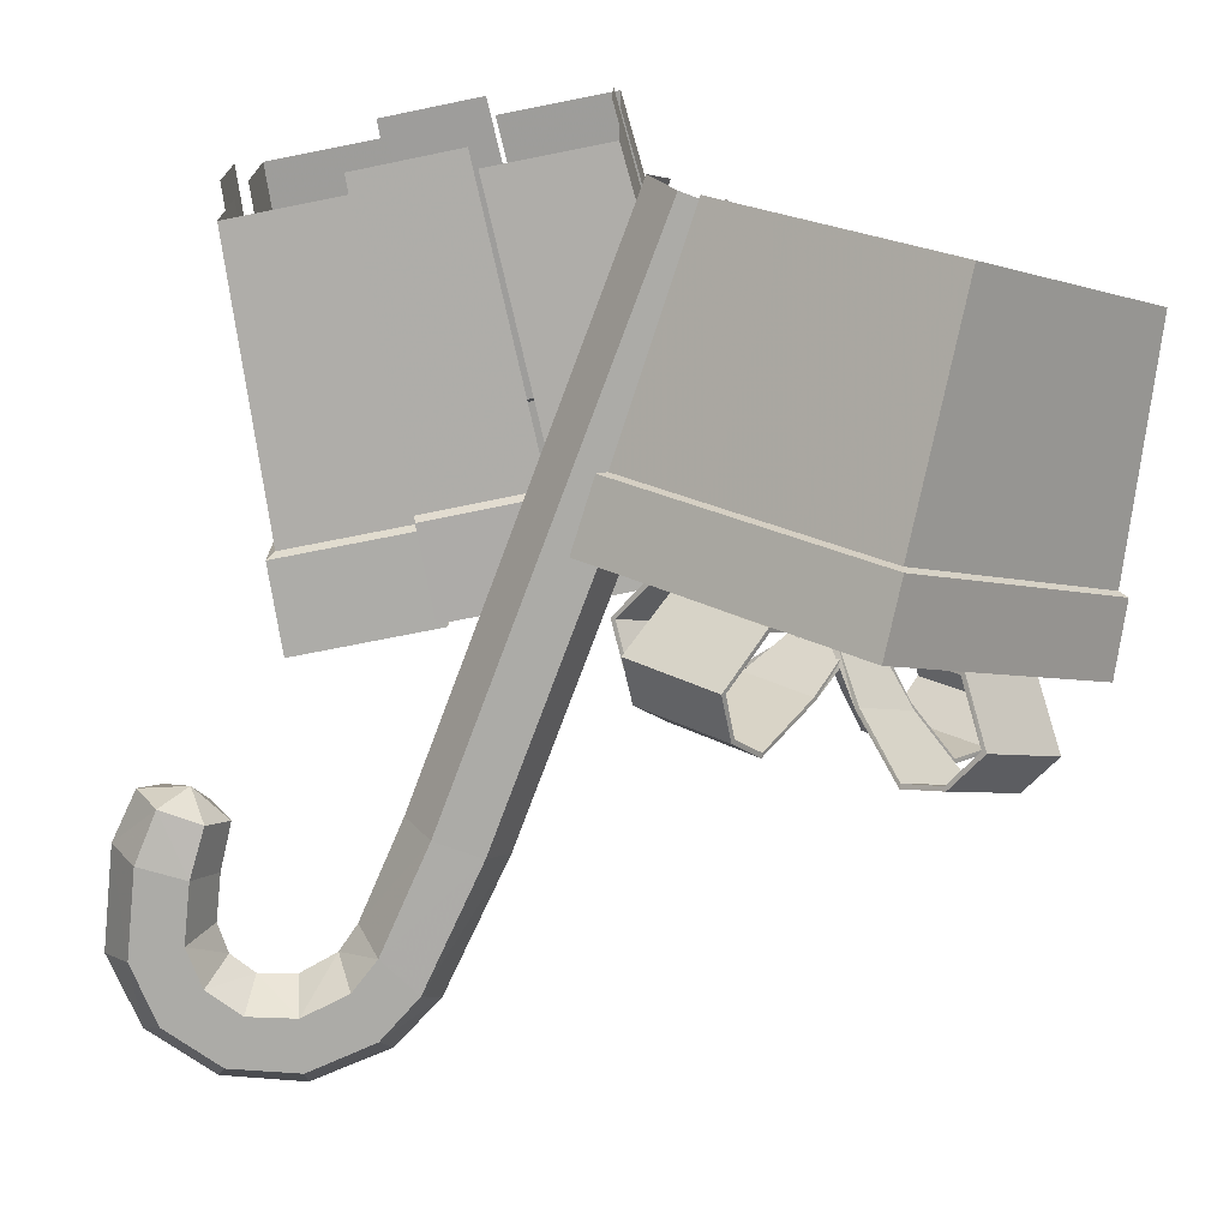
<metadata>
{"format":"obj","ext":"obj","renderer":"f3d","projection":"perspective","resolution":1024,"background":"white","views":[{"elev":-74.0,"azim":-5.9,"up":"+Z"}]}
</metadata>
<code>
g extra_Gifts_02
v -0.6221 0.06304 -1.344
v 0.4641 0.351 -1.305
v -4.035 13.02 -1.986
v -2.949 13.31 -1.947
v -4.843 15.52 -2.143
v -3.945 16.22 -2.128
v -5.316 16.27 -2.193
v -4.684 17.24 -2.2
v -6.274 16.88 -2.26
v -6.09 18.02 -2.294
v -7.65 18.04 -2.367
v -7.357 16.93 -2.311
v -8.964 17.29 -2.399
v -8.174 16.43 -2.331
v -9.682 15.99 -2.383
v -8.608 15.58 -2.319
v -9.692 14.02 -2.31
v -8.612 14.23 -2.268
v -9.362 12.89 -2.095
v -8.416 13.14 -2.061
v 0.4641 0.351 -1.305
v 0.9625 0.5314 -0.3128
v -2.949 13.31 -1.947
v -2.451 13.49 -0.9553
v -3.945 16.22 -2.128
v -3.542 16.61 -1.122
v -4.684 17.24 -2.2
v -4.415 17.76 -1.206
v -6.09 18.02 -2.294
v -6.045 18.63 -1.313
v -7.65 18.04 -2.367
v -7.842 18.63 -1.396
v -9.404 17.75 -1.435
v -8.964 17.29 -2.399
v -9.682 15.99 -2.383
v 0.9625 0.5314 -0.3128
v 0.3747 0.4239 0.6397
v -2.451 13.49 -0.9553
v -3.038 13.38 -0.002816
v -4.037 16.3 -0.1317
v -3.542 16.61 -1.122
v -4.776 17.32 -0.2039
v -4.415 17.76 -1.206
v -6.182 18.1 -0.2978
v -6.045 18.63 -1.313
v -7.742 18.11 -0.3702
v -7.842 18.63 -1.396
v -9.404 17.75 -1.435
v -9.056 17.36 -0.4026
v -0.7116 0.1359 0.6005
v -1.21 -0.04456 -0.3912
v -4.125 13.1 -0.042
v -4.623 12.92 -1.034
v -5.339 15.2 -1.152
v -4.935 15.59 -0.1466
v -5.677 15.83 -1.191
v -5.407 16.35 -0.1967
v -6.413 16.34 -1.244
v -6.366 16.95 -0.2633
v -7.256 16.41 -1.286
v -7.449 17 -0.315
v -8.266 16.51 -0.3342
v -7.824 16.04 -1.298
v -8.7 15.66 -0.3222
v -8.117 15.41 -1.288
v -8.704 14.3 -0.2717
v -8.118 14.37 -1.249
v -8.494 13.2 -0.3776
v -7.982 13.29 -1.202
v -1.21 -0.04456 -0.3912
v -0.6221 0.06304 -1.344
v -4.623 12.92 -1.034
v -4.035 13.02 -1.986
v -5.339 15.2 -1.152
v -4.843 15.52 -2.143
v -5.677 15.83 -1.191
v -5.316 16.27 -2.193
v -6.274 16.88 -2.26
v -6.413 16.34 -1.244
v -7.256 16.41 -1.286
v -7.357 16.93 -2.311
v -8.174 16.43 -2.331
v -7.824 16.04 -1.298
v -8.608 15.58 -2.319
v -8.117 15.41 -1.288
v -8.612 14.23 -2.268
v -8.118 14.37 -1.249
v -8.416 13.14 -2.061
v -7.982 13.29 -1.202
v -9.682 15.99 -2.383
v -9.404 17.75 -1.435
v -10.27 16.23 -1.418
v -10.28 13.95 -1.333
v -9.692 14.02 -2.31
v -9.362 12.89 -2.095
v -9.874 12.79 -1.271
v -9.404 17.75 -1.435
v -9.056 17.36 -0.4026
v -10.27 16.23 -1.418
v -9.774 16.07 -0.387
v -10.28 13.95 -1.333
v -9.784 14.09 -0.3136
v -9.44 12.95 -0.4117
v -9.874 12.79 -1.271
v -9.874 12.79 -1.271
v -9.44 12.95 -0.4117
v -8.825 12.65 -1.217
v -9.362 12.89 -2.095
v -8.416 13.14 -2.061
v -7.982 13.29 -1.202
v -8.494 13.2 -0.3776
v 1.489 5.978 -0.07432
v 1.233 7.566 -0.232
v 3.21 6.474 1.761
v 2.992 8.073 1.643
v 4.903 8.072 -0.1486
v 5.08 6.473 0.007235
v 6.61 7.563 -5.272
v 8.368 8.07 -3.397
v 4.688 7.642 -3.491
v 6.457 8.071 -1.605
v 6.75 5.975 -5.006
v 8.47 6.472 -3.171
v 6.61 7.563 -5.272
v 8.368 8.07 -3.397
v 6.6 6.473 -1.418
v 6.457 8.071 -1.605
v 8.47 6.472 -3.171
v 8.368 8.07 -3.397
v 1.761 5.076 -6.579
v 3.632 5.076 -8.332
v 1.512 6.644 -6.879
v 3.423 6.643 -8.671
v 5.181 7.151 -6.796
v 5.352 5.572 -6.497
v 2.483 0.6978 0.2858
v 1.613 5.9 -0.1698
v 3.946 1.12 1.847
v 3.229 6.367 1.554
v 4.986 6.366 -0.09317
v 5.538 1.119 0.3552
v 6.915 1.119 -0.9355
v 6.506 6.365 -1.518
v 8.507 1.118 -2.427
v 8.263 6.364 -3.165
v 7.043 0.6956 -3.989
v 8.507 1.118 -2.427
v 6.647 5.898 -4.888
v 8.263 6.364 -3.165
v 2.721 -0.09148 -5.409
v 4.313 -0.09221 -6.901
v 1.876 5.029 -6.456
v 3.633 5.028 -8.103
v 5.249 5.495 -6.379
v 5.776 0.3302 -5.34
v 1.613 5.9 -0.1698
v 1.489 5.978 -0.07432
v 3.229 6.367 1.554
v 3.21 6.474 1.761
v 5.08 6.473 0.007235
v 4.986 6.366 -0.09317
v 6.647 5.898 -4.888
v 8.263 6.364 -3.165
v 6.75 5.975 -5.006
v 8.47 6.472 -3.171
v 6.506 6.365 -1.518
v 6.6 6.473 -1.418
v 8.263 6.364 -3.165
v 8.47 6.472 -3.171
v 1.876 5.029 -6.456
v 3.633 5.028 -8.103
v 1.761 5.076 -6.579
v 3.632 5.076 -8.332
v 5.352 5.572 -6.497
v 5.249 5.495 -6.379
v 1.512 6.644 -6.879
v 3.423 6.643 -8.671
v 3.259 7.23 -5.015
v 5.181 7.151 -6.796
v 0.0913 5.574 -1.565
v -1.629 5.078 -3.4
v -0.1953 7.153 -1.756
v -1.954 6.646 -3.631
v 0.2155 5.497 -1.661
v -1.4 5.031 -3.384
v 0.0913 5.574 -1.565
v -1.629 5.078 -3.4
v 1.216 0.3323 -1.065
v -0.2476 -0.09007 -2.626
v 0.2155 5.497 -1.661
v -1.4 5.031 -3.384
v 1.344 -0.09083 -4.118
v 0.3565 5.03 -5.031
v -0.2476 -0.09007 -2.626
v -1.4 5.031 -3.384
v 0.3565 5.03 -5.031
v 0.2414 5.077 -5.154
v -1.4 5.031 -3.384
v -1.629 5.078 -3.4
v 0.2414 5.077 -5.154
v -0.04189 6.645 -5.423
v -1.629 5.078 -3.4
v -1.954 6.646 -3.631
v -1.954 6.646 -3.631
v -0.04189 6.645 -5.423
v -0.1953 7.153 -1.756
v 1.706 7.231 -3.559
v 4.903 8.072 -0.1486
v 2.992 8.073 1.643
v 3.135 7.643 -2.035
v 1.233 7.566 -0.232
v 1.216 0.3323 -1.065
v 0.2155 5.497 -1.661
v 2.483 0.6978 0.2858
v 1.613 5.9 -0.1698
v 7.043 0.6956 -3.989
v 6.647 5.898 -4.888
v 5.776 0.3302 -5.34
v 5.249 5.495 -6.379
v 6.647 5.898 -4.888
v 6.75 5.975 -5.006
v 5.249 5.495 -6.379
v 5.352 5.572 -6.497
v 6.75 5.975 -5.006
v 6.61 7.563 -5.272
v 5.352 5.572 -6.497
v 5.181 7.151 -6.796
v 6.61 7.563 -5.272
v 4.688 7.642 -3.491
v 5.181 7.151 -6.796
v 3.259 7.23 -5.015
v 3.135 7.643 -2.035
v 6.457 8.071 -1.605
v 4.903 8.072 -0.1486
v 1.706 7.231 -3.559
v 1.233 7.566 -0.232
v -0.1953 7.153 -1.756
v -0.04189 6.645 -5.423
v 1.512 6.644 -6.879
v 1.233 7.566 -0.232
v 1.489 5.978 -0.07432
v -0.1953 7.153 -1.756
v 0.0913 5.574 -1.565
v 1.489 5.978 -0.07432
v 1.613 5.9 -0.1698
v 0.0913 5.574 -1.565
v 0.2155 5.497 -1.661
v 2.721 -0.09148 -5.409
v 1.876 5.029 -6.456
v 1.344 -0.09083 -4.118
v 0.3565 5.03 -5.031
v 1.876 5.029 -6.456
v 1.761 5.076 -6.579
v 0.3565 5.03 -5.031
v 0.2414 5.077 -5.154
v 1.761 5.076 -6.579
v 1.512 6.644 -6.879
v 0.2414 5.077 -5.154
v -0.04189 6.645 -5.423
v 6.457 8.071 -1.605
v 6.6 6.473 -1.418
v 4.903 8.072 -0.1486
v 5.08 6.473 0.007235
v 6.6 6.473 -1.418
v 6.506 6.365 -1.518
v 5.08 6.473 0.007235
v 4.986 6.366 -0.09317
v 6.506 6.365 -1.518
v 6.915 1.119 -0.9355
v 4.986 6.366 -0.09317
v 5.538 1.119 0.3552
v -2.172 6.73 10.05
v -1.52 8.634 10.16
v 0.9455 5.765 10.04
v 1.666 7.648 10.14
v 1.65 7.655 6.747
v 0.9299 5.772 6.716
v -1.565 8.654 0.6127
v 1.621 7.668 0.595
v -1.519 8.741 4.007
v 1.637 7.661 3.989
v -2.216 6.75 0.7143
v 0.9016 5.785 0.697
v -1.565 8.654 0.6127
v 1.621 7.668 0.595
v 0.9172 5.778 4.018
v 1.637 7.661 3.989
v 0.9016 5.785 0.697
v 1.621 7.668 0.595
v -7.851 8.492 4.066
v -7.867 8.499 0.7457
v -7.325 10.43 4.039
v -7.34 10.44 0.6448
v -4.154 9.456 0.6271
v -4.749 7.534 0.7284
v -4.365 0.413 9.428
v -2.203 6.637 9.852
v -1.712 -0.4081 9.413
v 0.7245 5.731 9.836
v 0.7099 5.737 6.717
v -1.726 -0.402 6.588
v -1.737 -0.3968 4.143
v 0.6972 5.743 4.019
v -1.75 -0.3908 1.318
v 0.6826 5.75 0.8999
v -4.403 0.4303 1.332
v -1.75 -0.3908 1.318
v -2.245 6.656 0.9161
v 0.6826 5.75 0.8999
v -9.337 1.956 4.185
v -9.351 1.962 1.36
v -7.692 8.34 4.065
v -7.707 8.346 0.9465
v -4.779 7.44 0.9302
v -6.698 1.141 1.345
v -2.203 6.637 9.852
v -2.172 6.73 10.05
v 0.7245 5.731 9.836
v 0.9455 5.765 10.04
v 0.9299 5.772 6.716
v 0.7099 5.737 6.717
v -2.245 6.656 0.9161
v 0.6826 5.75 0.8999
v -2.216 6.75 0.7143
v 0.9016 5.785 0.697
v 0.6972 5.743 4.019
v 0.9172 5.778 4.018
v 0.6826 5.75 0.8999
v 0.9016 5.785 0.697
v -7.692 8.34 4.065
v -7.707 8.346 0.9465
v -7.851 8.492 4.066
v -7.867 8.499 0.7457
v -4.749 7.534 0.7284
v -4.779 7.44 0.9302
v -7.325 10.43 4.039
v -7.34 10.44 0.6448
v -4.108 9.543 4.021
v -4.154 9.456 0.6271
v -4.705 7.514 10.07
v -7.823 8.479 10.09
v -4.109 9.435 10.17
v -7.296 10.42 10.19
v -4.737 7.421 9.866
v -7.665 8.327 9.883
v -4.705 7.514 10.07
v -7.823 8.479 10.09
v -6.66 1.123 9.441
v -9.313 1.944 9.456
v -4.737 7.421 9.866
v -7.665 8.327 9.883
v -9.326 1.95 6.63
v -7.679 8.334 6.764
v -9.313 1.944 9.456
v -7.665 8.327 9.883
v -7.679 8.334 6.764
v -7.838 8.486 6.765
v -7.665 8.327 9.883
v -7.823 8.479 10.09
v -7.838 8.486 6.765
v -7.312 10.43 6.797
v -7.823 8.479 10.09
v -7.296 10.42 10.19
v -7.296 10.42 10.19
v -7.312 10.43 6.797
v -4.109 9.435 10.17
v -4.095 9.537 6.779
v 1.65 7.655 6.747
v 1.666 7.648 10.14
v -1.506 8.735 6.765
v -1.52 8.634 10.16
v -6.933 0.7535 9.441
v -4.98 7.313 9.866
v -4.603 0.01351 9.428
v -2.408 6.497 9.852
v -4.641 0.03153 1.332
v -2.451 6.517 0.9161
v -6.971 0.7715 1.345
v -5.023 7.333 0.9302
v -2.451 6.517 0.9161
v -2.421 6.614 0.7143
v -5.023 7.333 0.9302
v -4.993 7.431 0.7284
v -2.421 6.614 0.7143
v -1.76 8.598 0.6127
v -4.993 7.431 0.7284
v -4.389 9.433 0.6271
v -1.76 8.598 0.6127
v -1.713 8.689 4.007
v -4.389 9.433 0.6271
v -4.342 9.523 4.021
v -1.7 8.683 6.765
v 1.491 7.563 3.989
v 1.504 7.557 6.747
v -4.328 9.517 6.779
v -1.715 8.577 10.16
v -4.343 9.412 10.17
v -7.594 10.45 6.797
v -7.607 10.45 4.039
v -1.715 8.577 10.16
v -2.376 6.594 10.05
v -4.343 9.412 10.17
v -4.948 7.41 10.07
v -2.376 6.594 10.05
v -2.408 6.497 9.852
v -4.948 7.41 10.07
v -4.98 7.313 9.866
v -9.651 1.62 4.185
v -7.98 8.27 4.065
v -9.639 1.615 6.63
v -7.968 8.264 6.764
v -7.98 8.27 4.065
v -8.142 8.429 4.066
v -7.968 8.264 6.764
v -8.129 8.423 6.765
v -8.142 8.429 4.066
v -7.607 10.45 4.039
v -8.129 8.423 6.765
v -7.594 10.45 6.797
v 1.491 7.563 3.989
v 0.7599 5.602 4.018
v 1.504 7.557 6.747
v 0.7728 5.596 6.716
v 0.7599 5.602 4.018
v 0.5365 5.566 4.019
v 0.7728 5.596 6.716
v 0.5494 5.56 6.717
v 0.5365 5.566 4.019
v -1.935 -0.83 4.143
v 0.5494 5.56 6.717
v -1.923 -0.8354 6.588
v 5.474 8.328 -7.564
v 5.036 7.21 -6.813
v 5.093 7.127 -6.853
v 3.006 7.406 -4.182
v 5.559 8.341 -7.65
v 4.988 9.207 -7.337
v 4.96 9.127 -7.283
v 4.257 9.471 -6.663
v 4.27 9.373 -6.639
v 2.802 7.237 -3.946
v 2.815 7.368 -4.006
v 3.452 8.516 -5.262
v 3.515 8.456 -5.306
v 6.596 7.661 -5.149
v 7.071 8.788 -5.861
v 6.663 7.58 -5.179
v 3.817 7.64 -3.317
v 7.158 8.802 -5.944
v 6.576 9.665 -5.643
v 6.542 9.583 -5.595
v 5.787 9.912 -5.03
v 5.791 9.812 -5.016
v 3.613 7.471 -3.081
v 3.637 7.604 -3.126
v 4.61 8.85 -4.027
v 4.674 8.791 -4.07
v -0.8044 7.724 -5.977
v -0.07212 6.758 -5.246
v -0.1125 6.662 -5.28
v 2.526 7.467 -3.29
v -0.8883 7.715 -6.064
v -0.5764 8.699 -5.736
v -0.5238 8.629 -5.686
v 0.0882 9.143 -5.088
v 0.1111 9.045 -5.073
v 2.757 7.357 -3.045
v 2.699 7.48 -3.092
v 1.465 8.427 -4.033
v 1.422 8.352 -4.079
v 1.622 6.772 -6.838
v 0.9298 7.738 -7.607
v 1.592 6.676 -6.882
v 3.407 7.474 -4.118
v 0.8483 7.729 -7.696
v 1.148 8.713 -7.357
v 1.195 8.643 -7.302
v 1.75 9.156 -6.649
v 1.764 9.058 -6.626
v 3.638 7.364 -3.873
v 3.594 7.486 -3.932
v 2.723 8.437 -5.215
v 2.68 8.363 -5.262
v 0.6714 8.789 0.2672
v 1.405 7.66 -0.1707
v 1.369 7.578 -0.1072
v 3.411 7.648 -2.827
v 0.5829 8.802 0.3489
v 0.9264 9.668 -0.2052
v 0.9762 9.586 -0.2365
v 1.59 9.917 -0.9509
v 1.604 9.816 -0.9469
v 3.659 7.479 -3.016
v 3.612 7.614 -2.993
v 2.66 8.857 -2.07
v 2.613 8.797 -2.01
v -0.1589 7.235 -1.839
v -0.9288 8.354 -1.44
v -0.2035 7.151 -1.785
v 2.598 7.427 -3.694
v -1.02 8.367 -1.36
v -0.6649 9.236 -1.902
v -0.6098 9.155 -1.928
v 0.05677 9.5 -2.587
v 0.0789 9.402 -2.574
v 2.846 7.259 -3.883
v 2.787 7.388 -3.874
v 1.499 8.542 -3.309
v 1.452 8.482 -3.249
v 6.954 9.392 -1.326
v 6.516 8.112 -1.743
v 6.578 8.042 -1.686
v 3.89 7.586 -3.72
v 7.035 9.428 -1.243
v 6.494 10.18 -1.812
v 6.463 10.08 -1.839
v 5.761 10.24 -2.531
v 5.765 10.14 -2.517
v 3.703 7.36 -3.918
v 3.726 7.501 -3.908
v 4.647 8.947 -3.302
v 4.706 8.901 -3.239
v 4.82 8.124 -0.1515
v 5.219 9.405 0.3028
v 4.873 8.055 -0.08533
v 3.009 7.593 -2.893
v 5.297 9.441 0.3882
v 4.769 10.19 -0.1923
v 4.743 10.1 -0.2247
v 4.098 10.26 -0.9698
v 4.111 10.16 -0.965
v 2.822 7.366 -3.091
v 2.831 7.506 -3.069
v 3.389 8.956 -2.121
v 3.447 8.91 -2.058
v 7.071 8.788 -5.861
v 6.596 7.661 -5.149
v 5.036 7.21 -6.813
v 3.817 7.64 -3.317
v 5.474 8.328 -7.564
v 3.006 7.406 -4.182
v 6.542 9.583 -5.595
v 4.674 8.791 -4.07
v 4.96 9.127 -7.283
v 3.515 8.456 -5.306
v 5.791 9.812 -5.016
v 4.27 9.373 -6.639
v 2.802 7.237 -3.946
v 2.815 7.368 -4.006
v 3.637 7.604 -3.126
v 3.452 8.516 -5.262
v 3.613 7.471 -3.081
v 4.61 8.85 -4.027
v 5.093 7.127 -6.853
v 5.787 9.912 -5.03
v 6.663 7.58 -5.179
v 4.257 9.471 -6.663
v 5.559 8.341 -7.65
v 6.576 9.665 -5.643
v 7.158 8.802 -5.944
v 4.988 9.207 -7.337
v 0.9298 7.738 -7.607
v 1.622 6.772 -6.838
v -0.07212 6.758 -5.246
v 3.407 7.474 -4.118
v -0.8044 7.724 -5.977
v 2.526 7.467 -3.29
v 1.195 8.643 -7.302
v 2.68 8.363 -5.262
v -0.5238 8.629 -5.686
v 1.422 8.352 -4.079
v 1.764 9.058 -6.626
v 0.1111 9.045 -5.073
v 2.757 7.357 -3.045
v 2.699 7.48 -3.092
v 3.594 7.486 -3.932
v 1.465 8.427 -4.033
v 3.638 7.364 -3.873
v 2.723 8.437 -5.215
v -0.1125 6.662 -5.28
v 1.75 9.156 -6.649
v 1.592 6.676 -6.882
v 0.0882 9.143 -5.088
v -0.8883 7.715 -6.064
v 1.148 8.713 -7.357
v 0.8483 7.729 -7.696
v -0.5764 8.699 -5.736
v -0.9288 8.354 -1.44
v -0.1589 7.235 -1.839
v 1.405 7.66 -0.1707
v 2.598 7.427 -3.694
v 0.6714 8.789 0.2672
v 3.411 7.648 -2.827
v -0.6098 9.155 -1.928
v 1.452 8.482 -3.249
v 0.9762 9.586 -0.2365
v 2.613 8.797 -2.01
v 0.0789 9.402 -2.574
v 1.604 9.816 -0.9469
v 3.659 7.479 -3.016
v 3.612 7.614 -2.993
v 2.787 7.388 -3.874
v 2.66 8.857 -2.07
v 2.846 7.259 -3.883
v 1.499 8.542 -3.309
v 1.369 7.578 -0.1072
v 0.05677 9.5 -2.587
v -0.2035 7.151 -1.785
v 1.59 9.917 -0.9509
v 0.5829 8.802 0.3489
v -0.6649 9.236 -1.902
v -1.02 8.367 -1.36
v 0.9264 9.668 -0.2052
v 5.219 9.405 0.3028
v 4.82 8.124 -0.1515
v 6.516 8.112 -1.743
v 3.009 7.593 -2.893
v 6.954 9.392 -1.326
v 3.89 7.586 -3.72
v 4.743 10.1 -0.2247
v 3.447 8.91 -2.058
v 6.463 10.08 -1.839
v 4.706 8.901 -3.239
v 4.111 10.16 -0.965
v 5.765 10.14 -2.517
v 3.703 7.36 -3.918
v 3.726 7.501 -3.908
v 2.831 7.506 -3.069
v 4.647 8.947 -3.302
v 2.822 7.366 -3.091
v 3.389 8.956 -2.121
v 6.578 8.042 -1.686
v 4.098 10.26 -0.9698
v 4.873 8.055 -0.08533
v 5.761 10.24 -2.531
v 7.035 9.428 -1.243
v 4.769 10.19 -0.1923
v 5.297 9.441 0.3882
v 6.494 10.18 -1.812
g extra_Gifts_02_0
f 3 2 1
f 3 4 2
f 5 4 3
f 5 6 4
f 7 6 5
f 7 8 6
f 9 8 7
f 9 10 8
f 11 10 9
f 12 11 9
f 13 11 12
f 13 12 14
f 15 13 14
f 15 14 16
f 17 15 16
f 17 16 18
f 19 17 18
f 19 18 20
f 23 22 21
f 23 24 22
f 25 24 23
f 25 26 24
f 27 26 25
f 27 28 26
f 29 28 27
f 29 30 28
f 31 30 29
f 31 32 30
f 33 32 31
f 33 31 34
f 35 33 34
f 38 37 36
f 38 39 37
f 40 39 38
f 40 38 41
f 42 40 41
f 42 41 43
f 44 42 43
f 44 43 45
f 46 44 45
f 46 45 47
f 48 46 47
f 48 49 46
f 52 51 50
f 52 53 51
f 54 53 52
f 54 52 55
f 56 54 55
f 56 55 57
f 58 56 57
f 58 57 59
f 60 58 59
f 60 59 61
f 62 60 61
f 62 63 60
f 64 63 62
f 64 65 63
f 66 65 64
f 66 67 65
f 68 67 66
f 68 69 67
f 72 71 70
f 72 73 71
f 74 73 72
f 74 75 73
f 76 75 74
f 76 77 75
f 78 77 76
f 79 78 76
f 80 78 79
f 80 81 78
f 82 81 80
f 82 80 83
f 84 82 83
f 84 83 85
f 86 84 85
f 86 85 87
f 88 86 87
f 88 87 89
f 92 91 90
f 93 92 90
f 93 90 94
f 95 93 94
f 95 96 93
f 99 98 97
f 99 100 98
f 101 100 99
f 101 102 100
f 103 102 101
f 103 101 104
f 107 106 105
f 107 105 108
f 107 108 109
f 107 109 110
f 107 110 111
f 114 113 112
f 114 115 113
f 116 115 114
f 116 114 117
f 120 119 118
f 120 121 119
f 124 123 122
f 124 125 123
f 128 127 126
f 128 129 127
f 132 131 130
f 132 133 131
f 134 131 133
f 134 135 131
f 138 137 136
f 138 139 137
f 140 139 138
f 140 138 141
f 144 143 142
f 144 145 143
f 148 147 146
f 148 149 147
f 152 151 150
f 152 153 151
f 154 151 153
f 154 155 151
f 158 157 156
f 158 159 157
f 160 159 158
f 160 158 161
f 164 163 162
f 164 165 163
f 168 167 166
f 168 169 167
f 172 171 170
f 172 173 171
f 171 173 174
f 171 174 175
f 178 177 176
f 178 179 177
f 182 181 180
f 182 183 181
f 186 185 184
f 186 187 185
f 190 189 188
f 190 191 189
f 194 193 192
f 194 195 193
f 198 197 196
f 198 199 197
f 202 201 200
f 202 203 201
f 206 205 204
f 206 207 205
f 210 209 208
f 210 211 209
f 214 213 212
f 214 215 213
f 218 217 216
f 218 219 217
f 222 221 220
f 222 223 221
f 226 225 224
f 226 227 225
f 230 229 228
f 230 231 229
f 231 232 229
f 232 233 229
f 232 234 233
f 231 235 232
f 235 236 232
f 235 237 236
f 231 238 235
f 231 239 238
f 242 241 240
f 242 243 241
f 246 245 244
f 246 247 245
f 250 249 248
f 250 251 249
f 254 253 252
f 254 255 253
f 258 257 256
f 258 259 257
f 262 261 260
f 262 263 261
f 266 265 264
f 266 267 265
f 270 269 268
f 270 271 269
f 274 273 272
f 274 275 273
f 276 275 274
f 276 274 277
f 280 279 278
f 280 281 279
f 284 283 282
f 284 285 283
f 288 287 286
f 288 289 287
f 292 291 290
f 292 293 291
f 294 291 293
f 294 295 291
f 298 297 296
f 298 299 297
f 300 299 298
f 300 298 301
f 304 303 302
f 304 305 303
f 308 307 306
f 308 309 307
f 312 311 310
f 312 313 311
f 314 311 313
f 314 315 311
f 318 317 316
f 318 319 317
f 320 319 318
f 320 318 321
f 324 323 322
f 324 325 323
f 328 327 326
f 328 329 327
f 332 331 330
f 332 333 331
f 331 333 334
f 331 334 335
f 338 337 336
f 338 339 337
f 342 341 340
f 342 343 341
f 346 345 344
f 346 347 345
f 350 349 348
f 350 351 349
f 354 353 352
f 354 355 353
f 358 357 356
f 358 359 357
f 362 361 360
f 362 363 361
f 366 365 364
f 366 367 365
f 370 369 368
f 370 371 369
f 374 373 372
f 374 375 373
f 378 377 376
f 378 379 377
f 382 381 380
f 382 383 381
f 386 385 384
f 386 387 385
f 390 389 388
f 390 391 389
f 391 392 389
f 392 393 389
f 392 394 393
f 391 395 392
f 395 396 392
f 395 397 396
f 391 398 395
f 391 399 398
f 402 401 400
f 402 403 401
f 406 405 404
f 406 407 405
f 410 409 408
f 410 411 409
f 414 413 412
f 414 415 413
f 418 417 416
f 418 419 417
f 422 421 420
f 422 423 421
f 426 425 424
f 426 427 425
f 430 429 428
f 430 431 429
f 434 433 432
f 435 433 434
f 434 432 436
f 437 436 432
f 437 432 438
f 439 437 438
f 439 438 440
f 435 434 441
f 435 441 442
f 440 443 439
f 435 442 443
f 440 444 443
f 435 443 444
f 447 446 445
f 448 447 445
f 447 449 446
f 446 449 450
f 446 450 451
f 451 450 452
f 451 452 453
f 448 454 447
f 448 455 454
f 453 452 456
f 448 456 455
f 453 456 457
f 448 457 456
f 460 459 458
f 461 459 460
f 460 458 462
f 463 462 458
f 463 458 464
f 465 463 464
f 465 464 466
f 461 460 467
f 461 467 468
f 466 469 465
f 461 468 469
f 466 470 469
f 461 469 470
f 473 472 471
f 474 473 471
f 473 475 472
f 472 475 476
f 472 476 477
f 477 476 478
f 477 478 479
f 474 480 473
f 474 481 480
f 479 478 482
f 474 482 481
f 479 482 483
f 474 483 482
f 486 485 484
f 487 485 486
f 486 484 488
f 489 488 484
f 489 484 490
f 491 489 490
f 491 490 492
f 487 486 493
f 487 493 494
f 492 495 491
f 487 494 495
f 492 496 495
f 487 495 496
f 499 498 497
f 500 499 497
f 499 501 498
f 498 501 502
f 498 502 503
f 503 502 504
f 503 504 505
f 500 506 499
f 500 507 506
f 505 504 508
f 500 508 507
f 505 508 509
f 500 509 508
f 512 511 510
f 513 511 512
f 512 510 514
f 515 514 510
f 515 510 516
f 517 515 516
f 517 516 518
f 513 512 519
f 513 519 520
f 518 521 517
f 513 520 521
f 518 522 521
f 513 521 522
f 525 524 523
f 526 525 523
f 525 527 524
f 524 527 528
f 524 528 529
f 529 528 530
f 529 530 531
f 526 532 525
f 526 533 532
f 531 530 534
f 526 534 533
f 531 534 535
f 526 535 534
f 538 537 536
f 538 539 537
f 538 536 540
f 538 541 539
f 540 536 542
f 541 543 539
f 540 542 544
f 541 545 543
f 544 542 546
f 545 546 543
f 544 546 547
f 545 547 546
f 550 549 548
f 550 551 549
f 550 548 552
f 550 553 551
f 552 548 554
f 555 551 553
f 552 554 556
f 555 557 551
f 558 556 554
f 557 555 559
f 558 560 556
f 557 559 561
f 561 560 558
f 561 559 560
f 564 563 562
f 564 565 563
f 564 562 566
f 564 567 565
f 566 562 568
f 567 569 565
f 566 568 570
f 567 571 569
f 570 568 572
f 571 572 569
f 570 572 573
f 571 573 572
f 576 575 574
f 576 577 575
f 576 574 578
f 576 579 577
f 578 574 580
f 581 577 579
f 578 580 582
f 581 583 577
f 584 582 580
f 583 581 585
f 584 586 582
f 583 585 587
f 587 586 584
f 587 585 586
f 590 589 588
f 590 591 589
f 590 588 592
f 590 593 591
f 592 588 594
f 593 595 591
f 592 594 596
f 593 597 595
f 596 594 598
f 597 598 595
f 596 598 599
f 597 599 598
f 602 601 600
f 602 603 601
f 602 600 604
f 602 605 603
f 604 600 606
f 607 603 605
f 604 606 608
f 607 609 603
f 610 608 606
f 609 607 611
f 610 612 608
f 609 611 613
f 613 612 610
f 613 611 612
f 616 615 614
f 616 617 615
f 616 614 618
f 616 619 617
f 618 614 620
f 619 621 617
f 618 620 622
f 619 623 621
f 622 620 624
f 623 624 621
f 622 624 625
f 623 625 624
f 628 627 626
f 628 629 627
f 628 626 630
f 628 631 629
f 630 626 632
f 633 629 631
f 630 632 634
f 633 635 629
f 636 634 632
f 635 633 637
f 636 638 634
f 635 637 639
f 639 638 636
f 639 637 638

</code>
